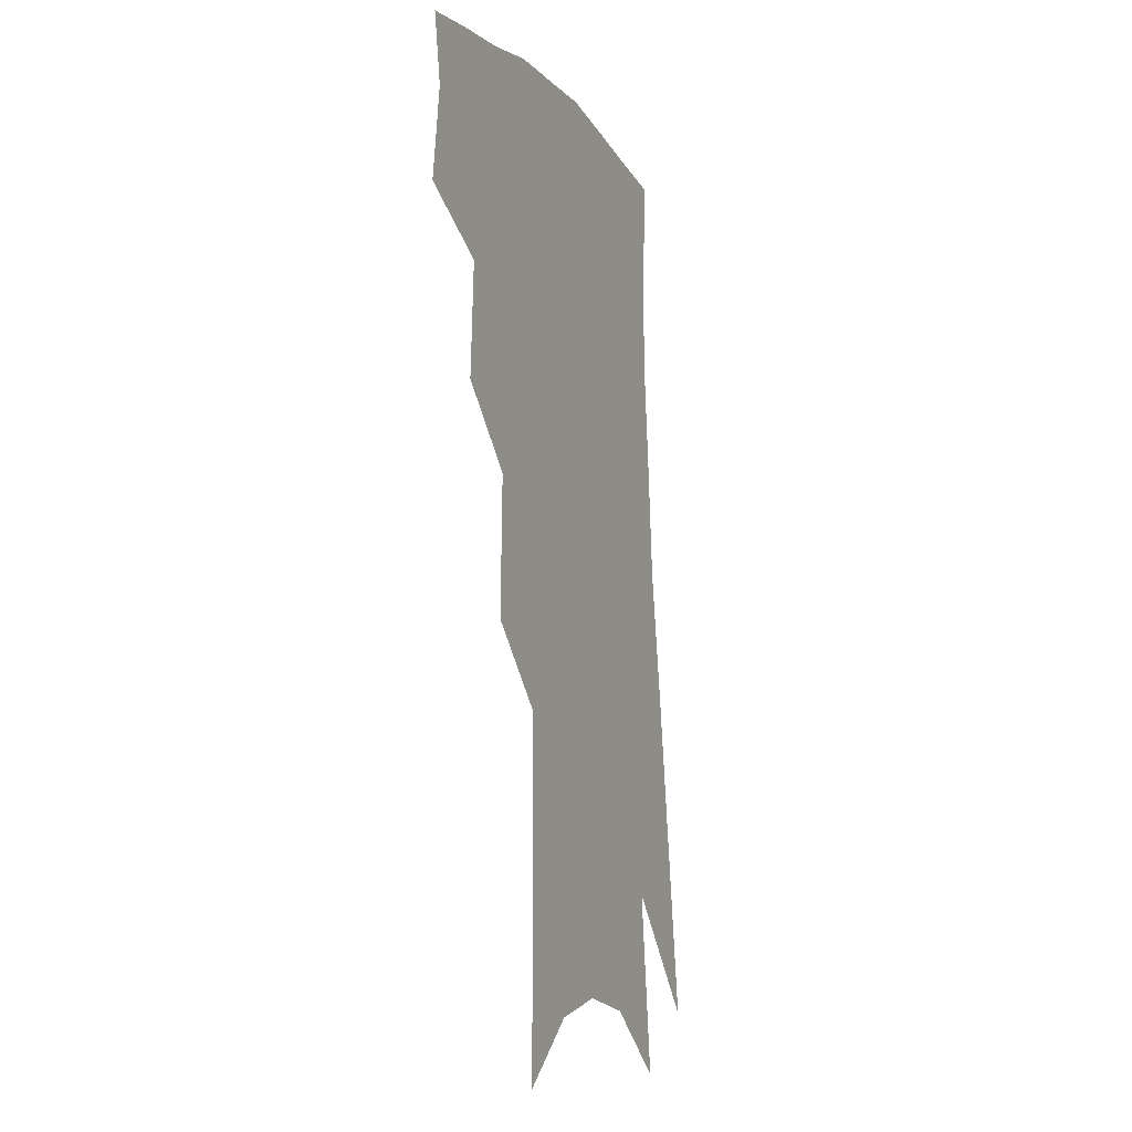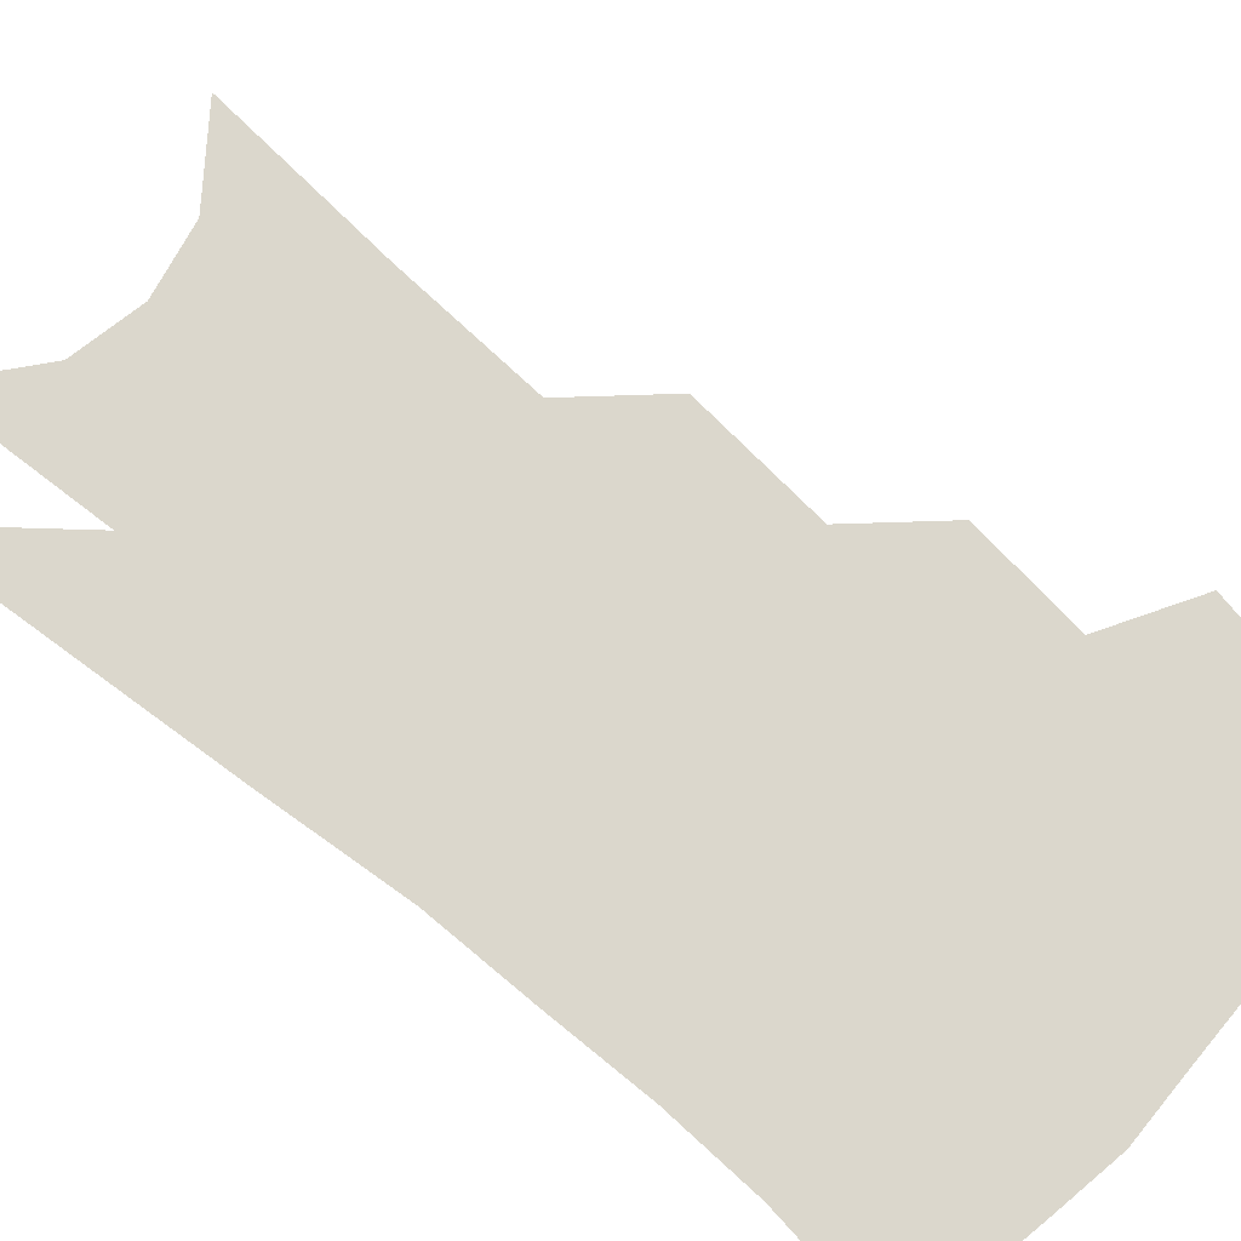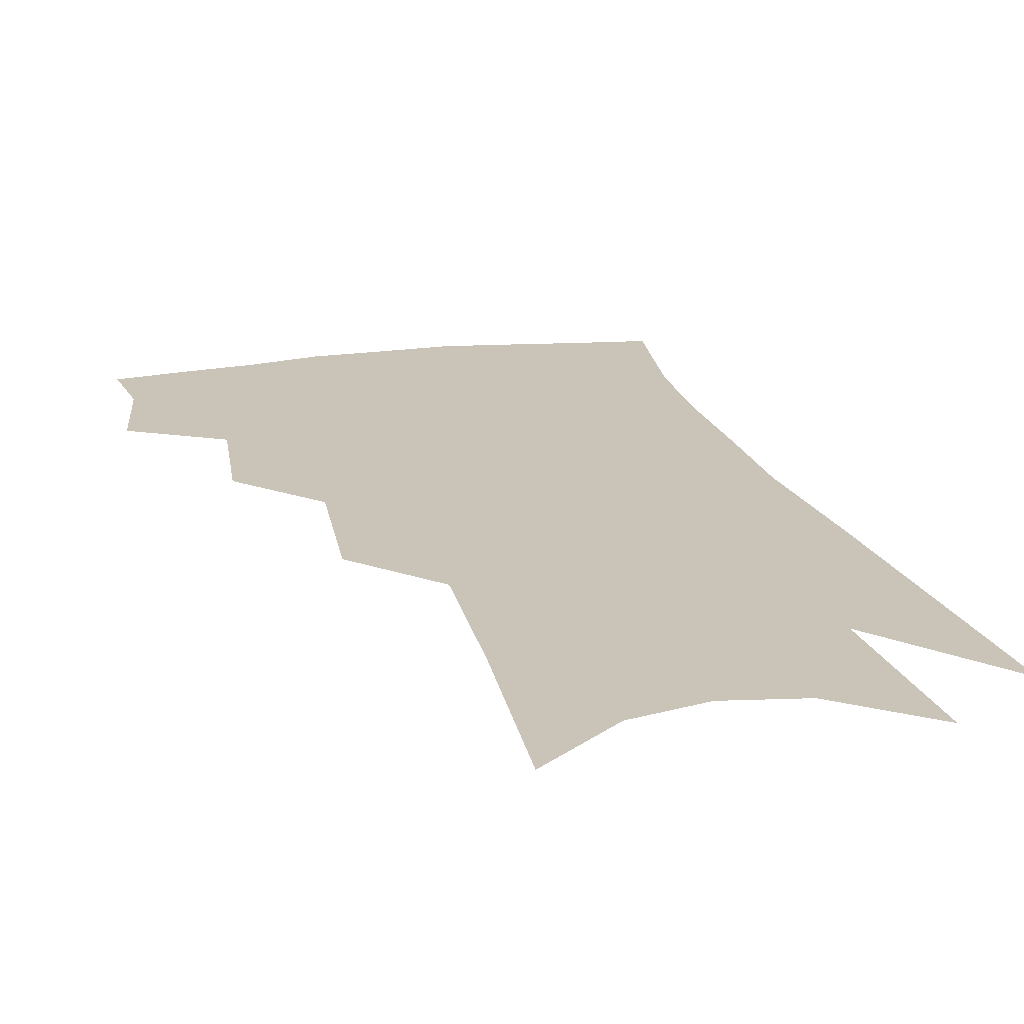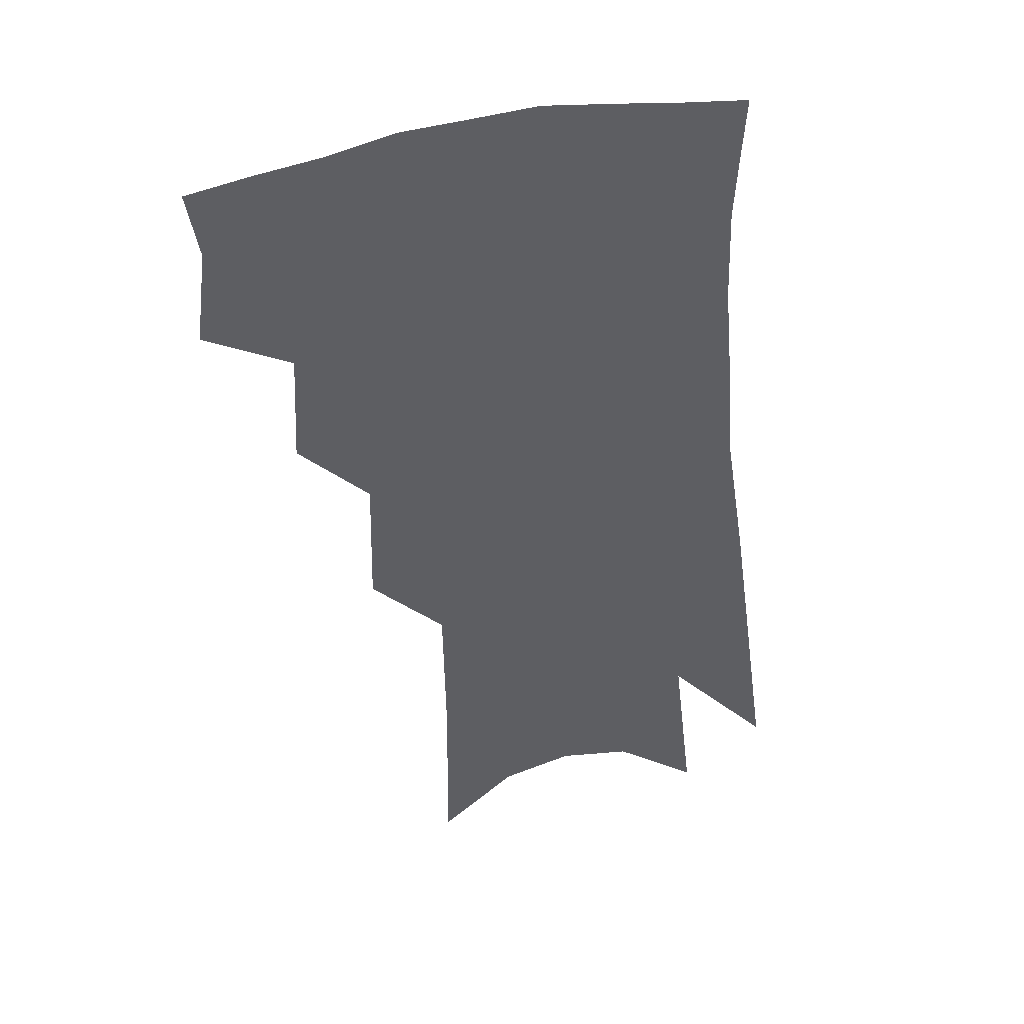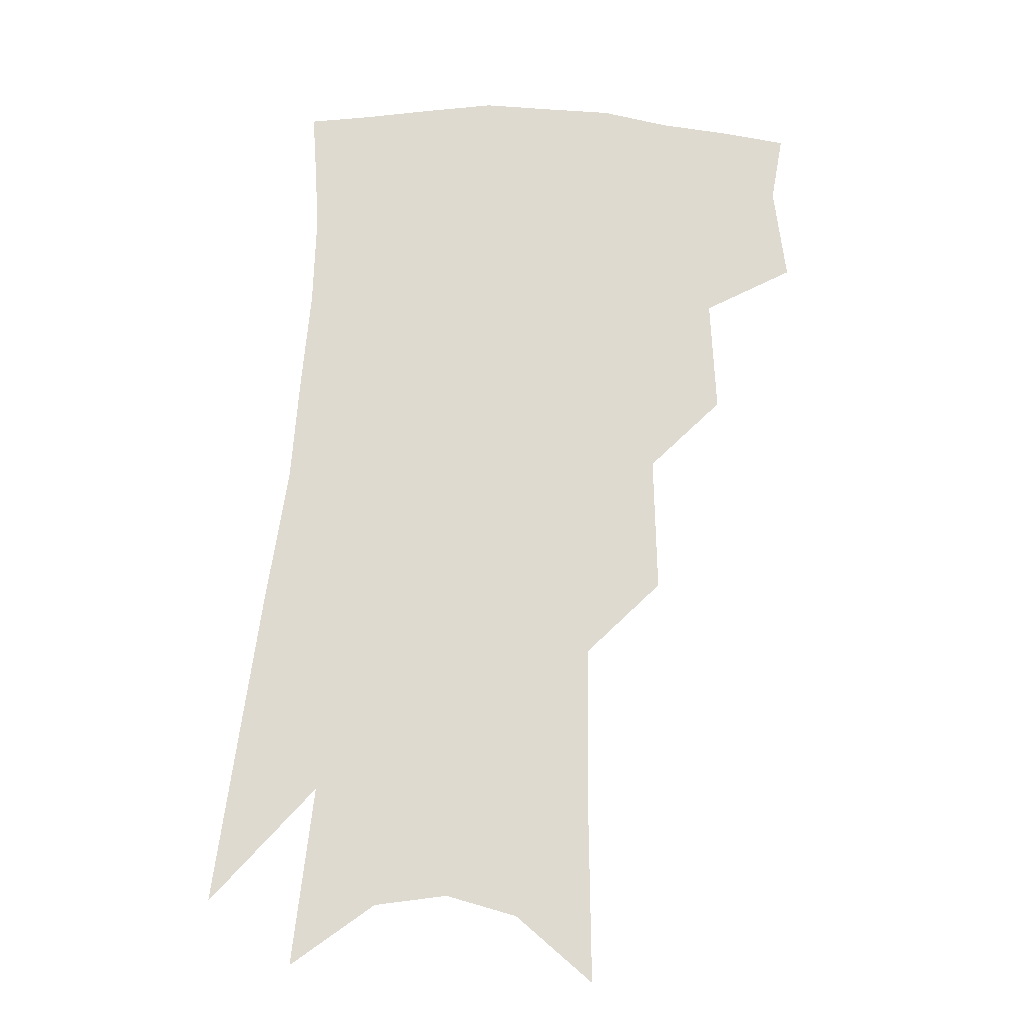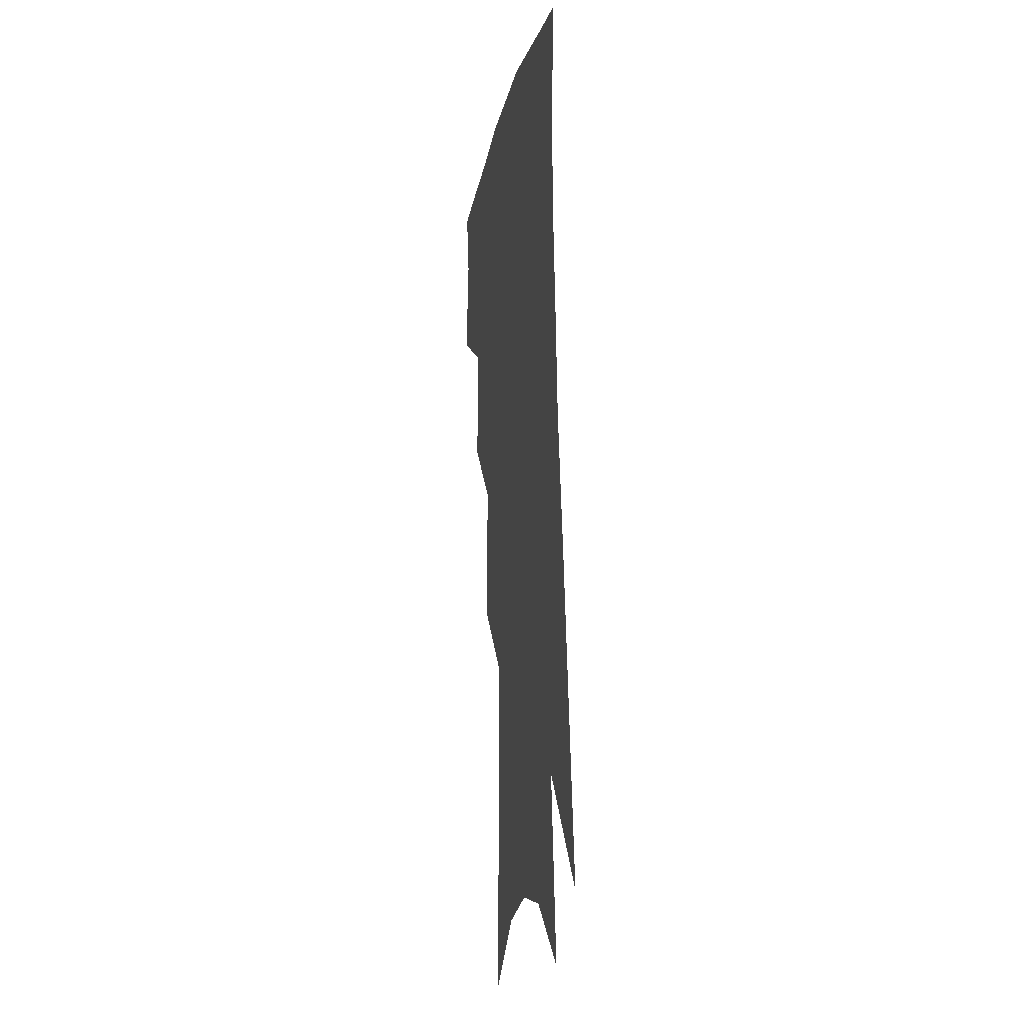
<metadata>
{"format":"obj","ext":"obj","renderer":"f3d","projection":"perspective","resolution":1024,"background":"white","views":[{"elev":-13.3,"azim":-67.5,"up":"+Y"},{"elev":73.1,"azim":134.4,"up":"+Z"},{"elev":20.0,"azim":-10.9,"up":"+Z"},{"elev":42.1,"azim":-12.2,"up":"+Y"},{"elev":-19.4,"azim":-179.1,"up":"+Y"},{"elev":-12.9,"azim":79.4,"up":"+Y"}]}
</metadata>
<code>
v 484.2 347.5 0
v 488 378.6 0
v 484.2 400.3 0
v 511 296.1 0
v 512.8 333.4 0
v 512.8 361.3 0
v 509.8 382.8 0
v 505.5 404.6 0
v 533.4 229.2 0
v 534.4 273.7 0
v 534.3 309 0
v 535.5 342.2 0
v 533.9 364.9 0
v 531 386.3 0
v 527.2 408.2 0
v 557.8 95.03 0
v 558.5 156.9 0
v 557.7 205.9 0
v 557.4 251.7 0
v 556.4 286.5 0
v 556.8 320.2 0
v 556 345.1 0
v 555.3 368.2 0
v 552.8 389.2 0
v 548.7 413.6 0
v 582.3 116.4 0
v 580.6 170.5 0
v 578.7 216.1 0
v 577.6 258.8 0
v 577.2 295.7 0
v 577.1 325.4 0
v 576.7 349 0
v 575.9 370.1 0
v 574.5 390.9 0
v 570.7 415.3 0
v 605.1 123.1 0
v 601.9 179.3 0
v 599.1 224.6 0
v 597.5 264.2 0
v 596.5 298.7 0
v 596.3 326.1 0
v 596.3 350 0
v 596.9 372.2 0
v 595.6 392.6 0
v 592.3 417.2 0
v 628.6 120.2 0
v 623.8 175.1 0
v 619.5 223 0
v 617.3 262.2 0
v 616.1 295.2 0
v 615.3 325.4 0
v 615.6 351.2 0
v 616.5 372.5 0
v 617.2 392.3 0
v 615.3 415 0
v 655.8 100.8 0
v 649 158.7 0
v 641.9 212.9 0
v 639.1 252 0
v 636.6 287.9 0
v 634.7 321 0
v 634.4 348.8 0
v 635.9 371.5 0
v 637.2 392 0
v 637.2 412.6 0
v 683.2 121.7 0
v 675.5 176.6 0
v 668.7 224.6 0
v 661.7 270.2 0
v 659.1 304.5 0
v 656 338.4 0
v 654.9 369.4 0
v 656.2 391.2 0
v 657.6 410.9 0
f 5 6 1
f 1 6 2
f 6 7 2
f 2 7 3
f 7 8 3
f 10 11 4
f 4 11 5
f 11 12 5
f 5 12 6
f 12 13 6
f 6 13 7
f 13 14 7
f 7 14 8
f 14 15 8
f 18 19 9
f 9 19 10
f 19 20 10
f 10 20 11
f 20 21 11
f 11 21 12
f 21 22 12
f 12 22 13
f 22 23 13
f 13 23 14
f 23 24 14
f 14 24 15
f 24 25 15
f 16 26 17
f 26 27 17
f 17 27 18
f 27 28 18
f 18 28 19
f 28 29 19
f 19 29 20
f 29 30 20
f 20 30 21
f 30 31 21
f 21 31 22
f 31 32 22
f 22 32 23
f 32 33 23
f 23 33 24
f 33 34 24
f 24 34 25
f 34 35 25
f 26 36 27
f 36 37 27
f 27 37 28
f 37 38 28
f 28 38 29
f 38 39 29
f 29 39 30
f 39 40 30
f 30 40 31
f 40 41 31
f 31 41 32
f 41 42 32
f 32 42 33
f 42 43 33
f 33 43 34
f 43 44 34
f 34 44 35
f 44 45 35
f 36 46 37
f 46 47 37
f 37 47 38
f 47 48 38
f 38 48 39
f 48 49 39
f 39 49 40
f 49 50 40
f 40 50 41
f 50 51 41
f 41 51 42
f 51 52 42
f 42 52 43
f 52 53 43
f 43 53 44
f 53 54 44
f 44 54 45
f 54 55 45
f 46 56 47
f 56 57 47
f 47 57 48
f 57 58 48
f 48 58 49
f 58 59 49
f 49 59 50
f 59 60 50
f 50 60 51
f 60 61 51
f 51 61 52
f 61 62 52
f 52 62 53
f 62 63 53
f 53 63 54
f 63 64 54
f 54 64 55
f 64 65 55
f 57 66 58
f 66 67 58
f 58 67 59
f 67 68 59
f 59 68 60
f 68 69 60
f 60 69 61
f 69 70 61
f 61 70 62
f 70 71 62
f 62 71 63
f 71 72 63
f 63 72 64
f 72 73 64
f 64 73 65
f 73 74 65

</code>
